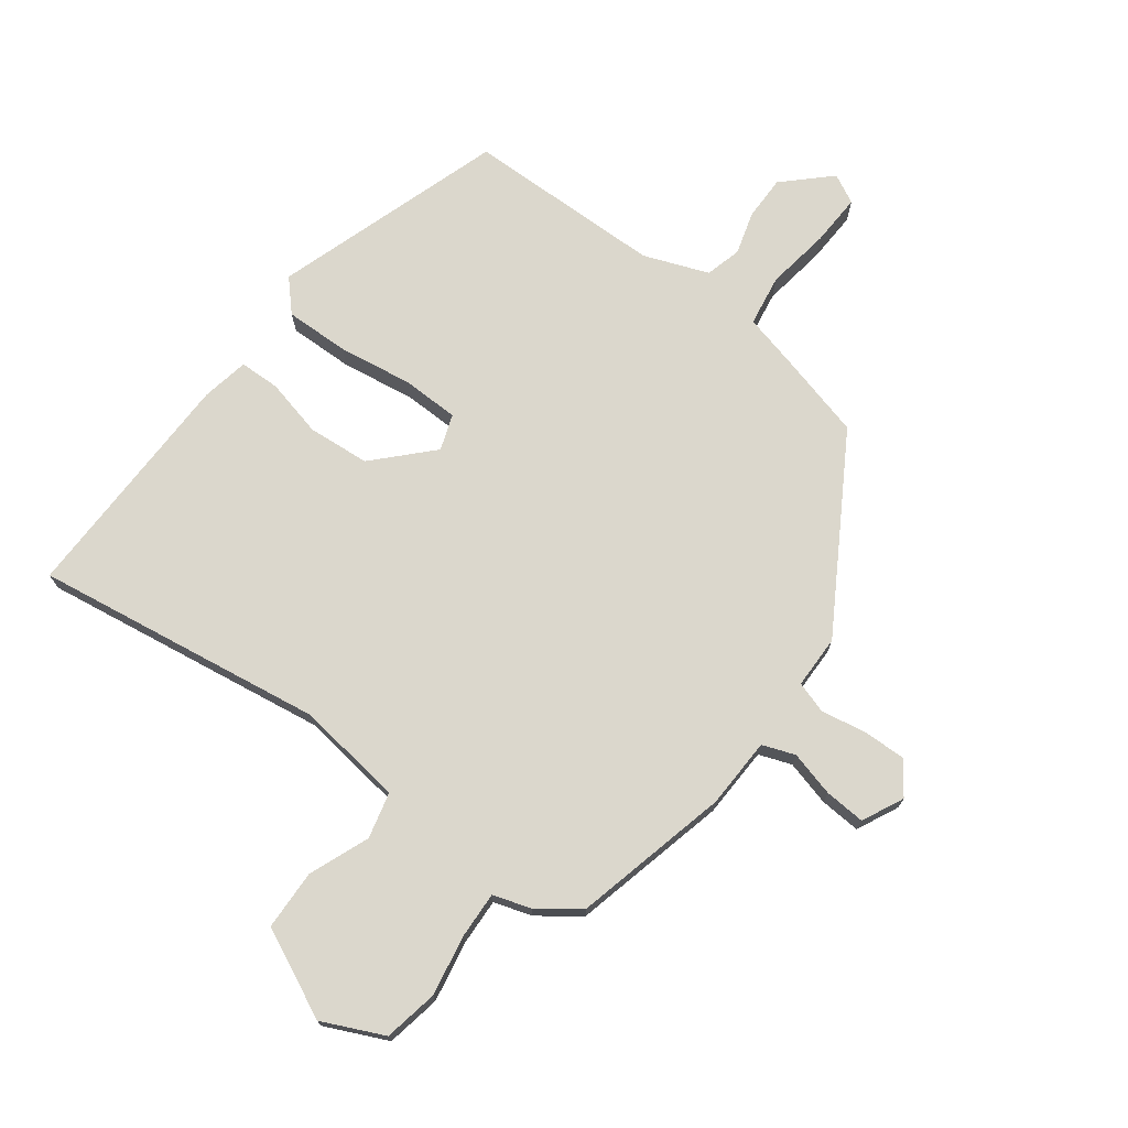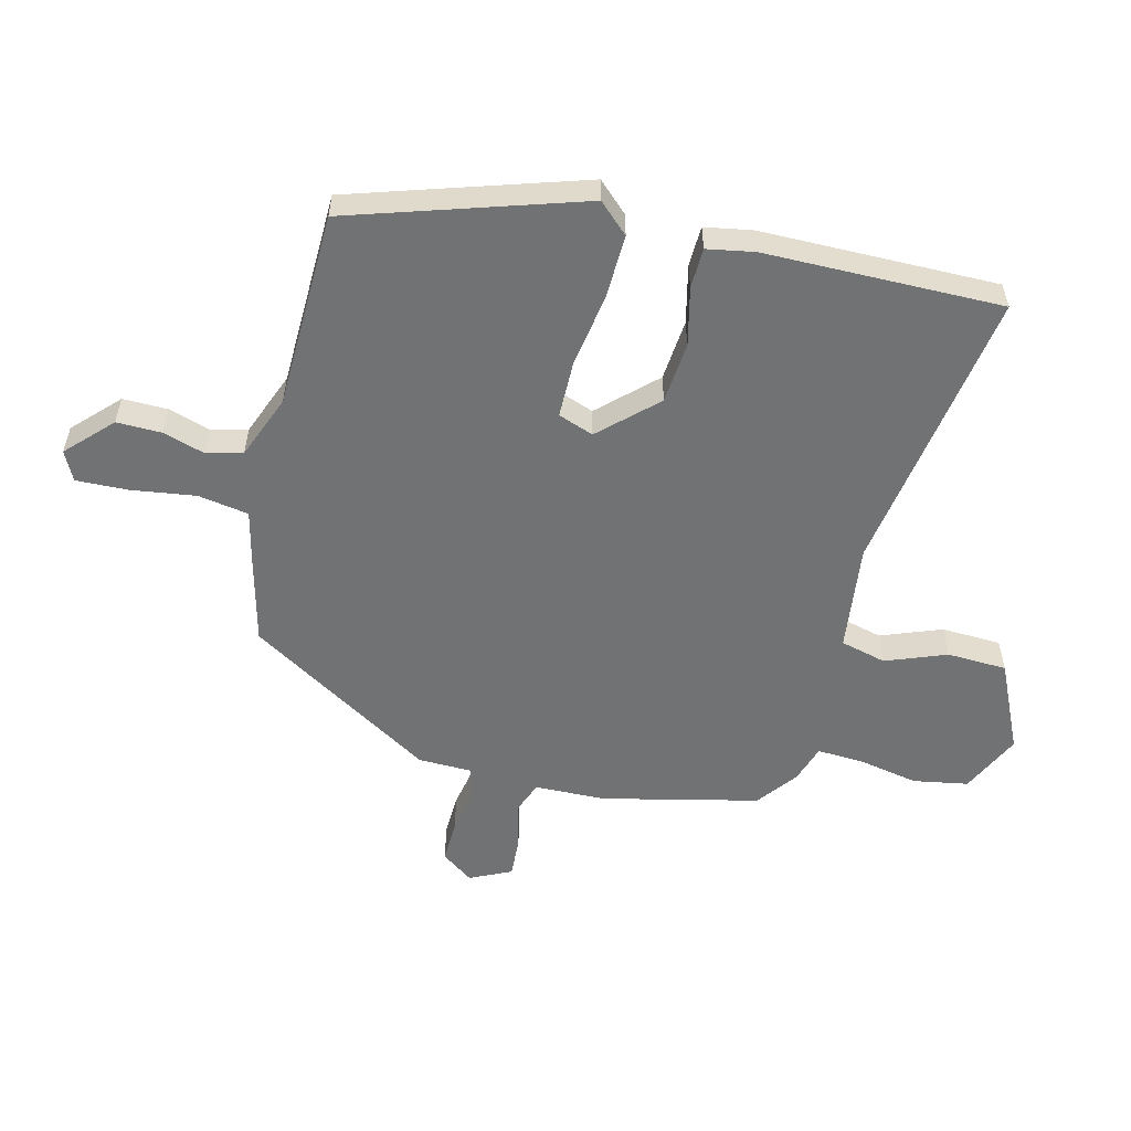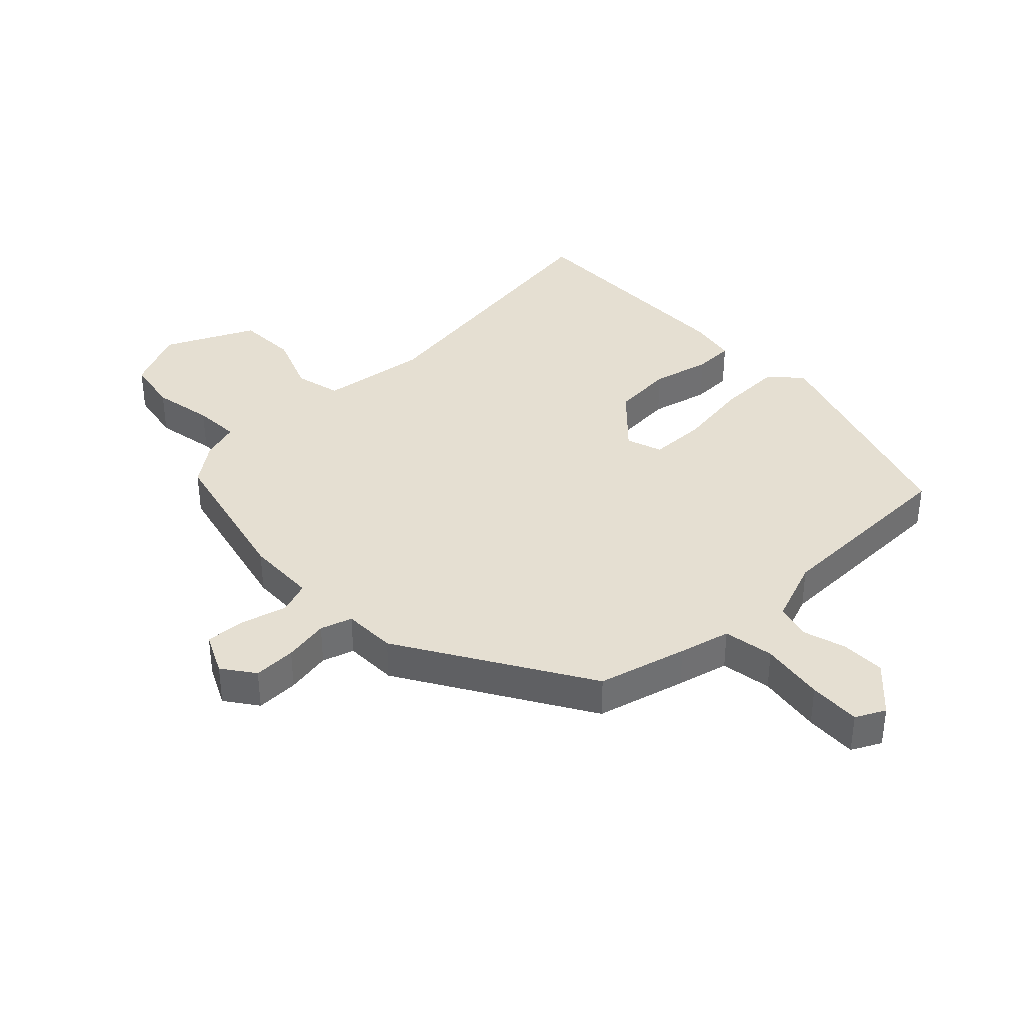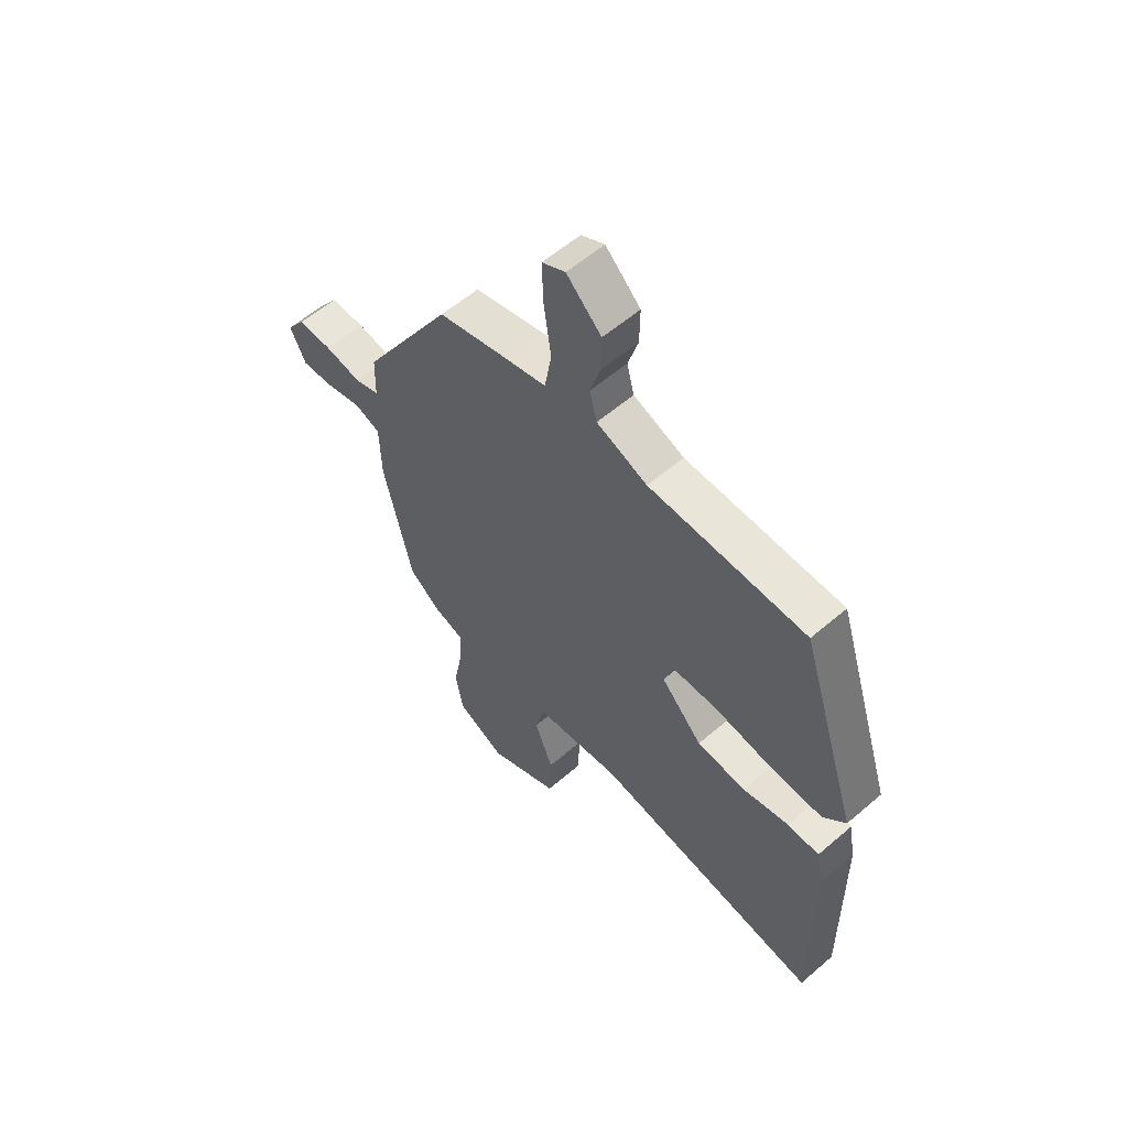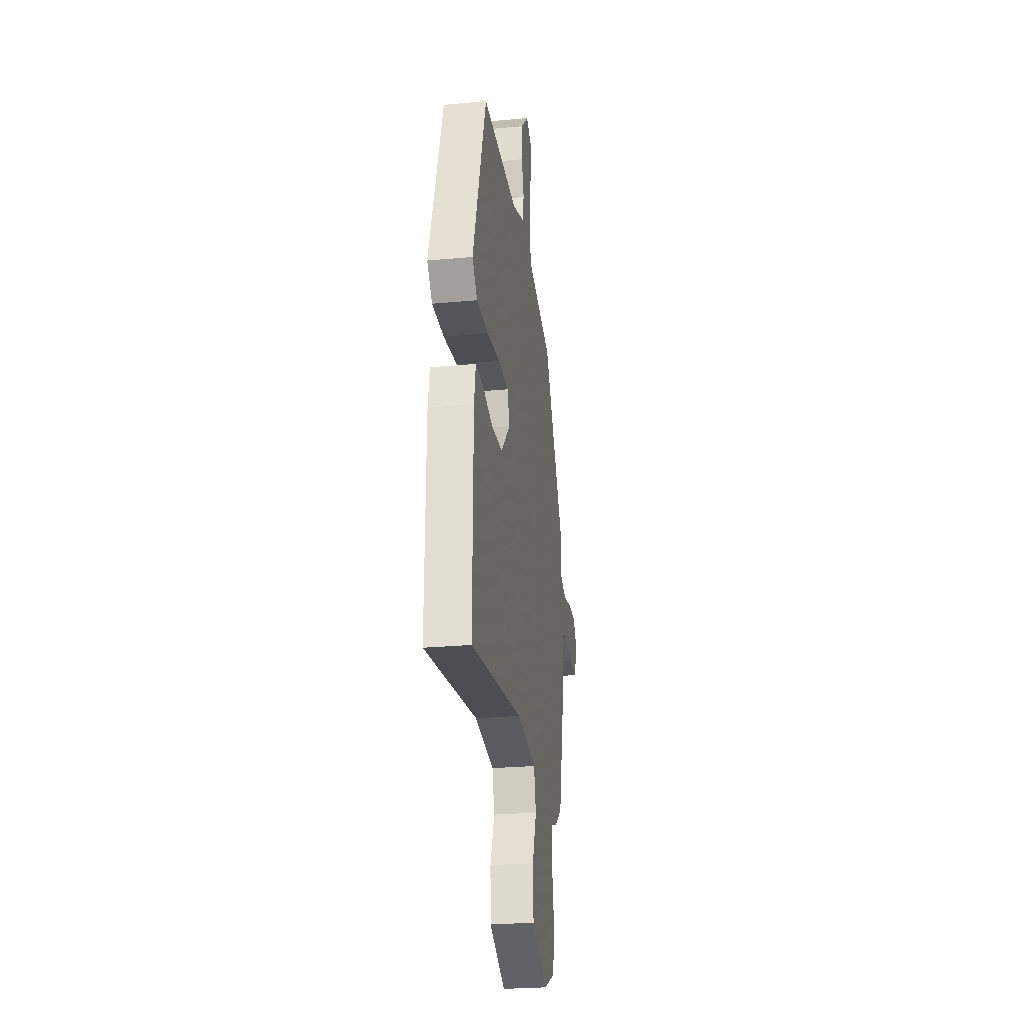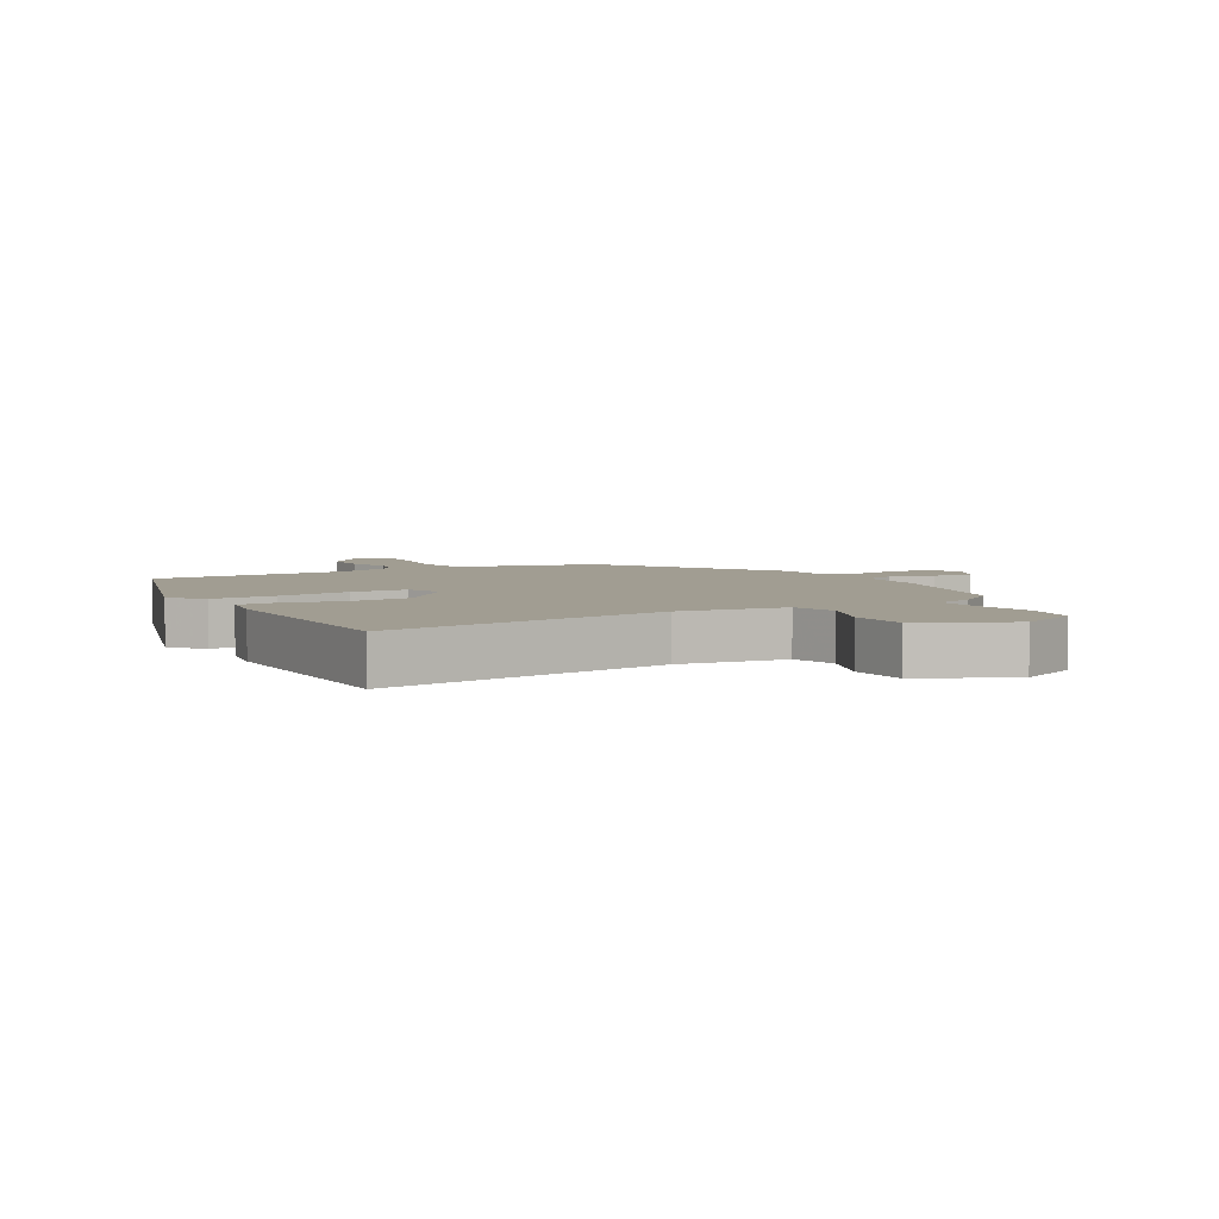
<metadata>
{"format":"obj","ext":"obj","renderer":"f3d","projection":"perspective","resolution":1024,"background":"white","views":[{"elev":73.1,"azim":-142.7,"up":"+Y"},{"elev":-55.5,"azim":76.0,"up":"+Y"},{"elev":37.5,"azim":-43.5,"up":"+Y"},{"elev":57.9,"azim":48.3,"up":"+Z"},{"elev":-26.2,"azim":98.3,"up":"+Z"},{"elev":4.6,"azim":150.3,"up":"+Y"}]}
</metadata>
<code>
v 0.428 0.07 0.476
v 0.548 0.07 0.099
v 0.502 0.07 0.05
v 0.397 0.07 0.053
v 0.276 0.07 0.072
v 0.183 0.07 0.071
v 0.162 0.07 0.013
v 0.247 0.07 -0.077
v 0.348 0.07 -0.086
v 0.443 0.07 -0.064
v 0.509 0.07 -0.066
v 0.523 0.07 -0.143
v 0.526 0.07 -0.531
v 0.053 0.07 -0.457
v -0.123 0.07 -0.479
v -0.142 0.07 -0.554
v -0.104 0.07 -0.653
v -0.108 0.07 -0.751
v -0.254 0.07 -0.819
v -0.354 0.07 -0.772
v -0.37 0.07 -0.683
v -0.351 0.07 -0.584
v -0.347 0.07 -0.508
v -0.409 0.07 -0.488
v -0.475 0.07 -0.438
v -0.534 0.07 -0.184
v -0.537 0.07 -0.068
v -0.59 0.07 -0.048
v -0.664 0.07 -0.067
v -0.731 0.07 -0.071
v -0.763 0.07 -0.003
v -0.725 0.07 0.049
v -0.655 0.07 0.047
v -0.581 0.07 0.033
v -0.529 0.07 0.049
v -0.527 0.07 0.136
v -0.339 0.07 0.442
v -0.193 0.07 0.479
v -0.109 0.07 0.499
v -0.095 0.07 0.582
v -0.11 0.07 0.687
v -0.113 0.07 0.772
v -0.065 0.07 0.796
v 0.007 0.07 0.726
v 0.006 0.07 0.653
v -0.015 0.07 0.584
v 0 0.07 0.525
v 0.105 0.07 0.484
v 0.428 0 0.476
v 0.548 0 0.099
v 0.502 0 0.05
v 0.397 0 0.053
v 0.276 0 0.072
v 0.183 0 0.071
v 0.162 0 0.013
v 0.247 0 -0.077
v 0.348 0 -0.086
v 0.443 0 -0.064
v 0.509 0 -0.066
v 0.523 0 -0.143
v 0.526 0 -0.531
v 0.053 0 -0.457
v -0.123 0 -0.479
v -0.142 0 -0.554
v -0.104 0 -0.653
v -0.108 0 -0.751
v -0.254 0 -0.819
v -0.354 0 -0.772
v -0.37 0 -0.683
v -0.351 0 -0.584
v -0.347 0 -0.508
v -0.409 0 -0.488
v -0.475 0 -0.438
v -0.534 0 -0.184
v -0.537 0 -0.068
v -0.59 0 -0.048
v -0.664 0 -0.067
v -0.731 0 -0.071
v -0.763 0 -0.003
v -0.725 0 0.049
v -0.655 0 0.047
v -0.581 0 0.033
v -0.529 0 0.049
v -0.527 0 0.136
v -0.339 0 0.442
v -0.193 0 0.479
v -0.109 0 0.499
v -0.095 0 0.582
v -0.11 0 0.687
v -0.113 0 0.772
v -0.065 0 0.796
v 0.007 0 0.726
v 0.006 0 0.653
v -0.015 0 0.584
v 0 0 0.525
v 0.105 0 0.484
f 44 45 46
f 43 44 46
f 42 43 46
f 41 42 46
f 40 41 46
f 39 40 46 47
f 37 38 39
f 36 37 39
f 35 36 39
f 35 39 47 48
f 32 33 34
f 31 32 34
f 30 31 34
f 29 30 34
f 28 29 34
f 27 28 34 35
f 35 48 1
f 27 35 1
f 26 27 1
f 25 26 1
f 24 25 1
f 23 24 1
f 20 21 22
f 19 20 22
f 18 19 22
f 17 18 22
f 16 17 22
f 15 16 22 23
f 12 13 14
f 11 12 14
f 10 11 14
f 9 10 14
f 8 9 14 15
f 7 8 15 23
f 3 4 5
f 2 3 5
f 1 2 5
f 1 5 6
f 23 1 6
f 6 7 23
f 94 93 92
f 94 92 91
f 94 91 90
f 94 90 89
f 94 89 88
f 95 94 88 87
f 87 86 85
f 87 85 84
f 87 84 83
f 96 95 87 83
f 82 81 80
f 82 80 79
f 82 79 78
f 82 78 77
f 82 77 76
f 83 82 76 75
f 49 96 83
f 49 83 75
f 49 75 74
f 49 74 73
f 49 73 72
f 49 72 71
f 70 69 68
f 70 68 67
f 70 67 66
f 70 66 65
f 70 65 64
f 71 70 64 63
f 62 61 60
f 62 60 59
f 62 59 58
f 62 58 57
f 63 62 57 56
f 71 63 56 55
f 53 52 51
f 53 51 50
f 53 50 49
f 54 53 49
f 54 49 71
f 71 55 54
f 1 49 50 2
f 2 50 51 3
f 3 51 52 4
f 4 52 53 5
f 5 53 54 6
f 6 54 55 7
f 7 55 56 8
f 8 56 57 9
f 9 57 58 10
f 10 58 59 11
f 11 59 60 12
f 12 60 61 13
f 13 61 62 14
f 14 62 63 15
f 15 63 64 16
f 16 64 65 17
f 17 65 66 18
f 18 66 67 19
f 19 67 68 20
f 20 68 69 21
f 21 69 70 22
f 22 70 71 23
f 23 71 72 24
f 24 72 73 25
f 25 73 74 26
f 26 74 75 27
f 27 75 76 28
f 28 76 77 29
f 29 77 78 30
f 30 78 79 31
f 31 79 80 32
f 32 80 81 33
f 33 81 82 34
f 34 82 83 35
f 35 83 84 36
f 36 84 85 37
f 37 85 86 38
f 38 86 87 39
f 39 87 88 40
f 40 88 89 41
f 41 89 90 42
f 42 90 91 43
f 43 91 92 44
f 44 92 93 45
f 45 93 94 46
f 46 94 95 47
f 47 95 96 48
f 48 96 49 1

</code>
